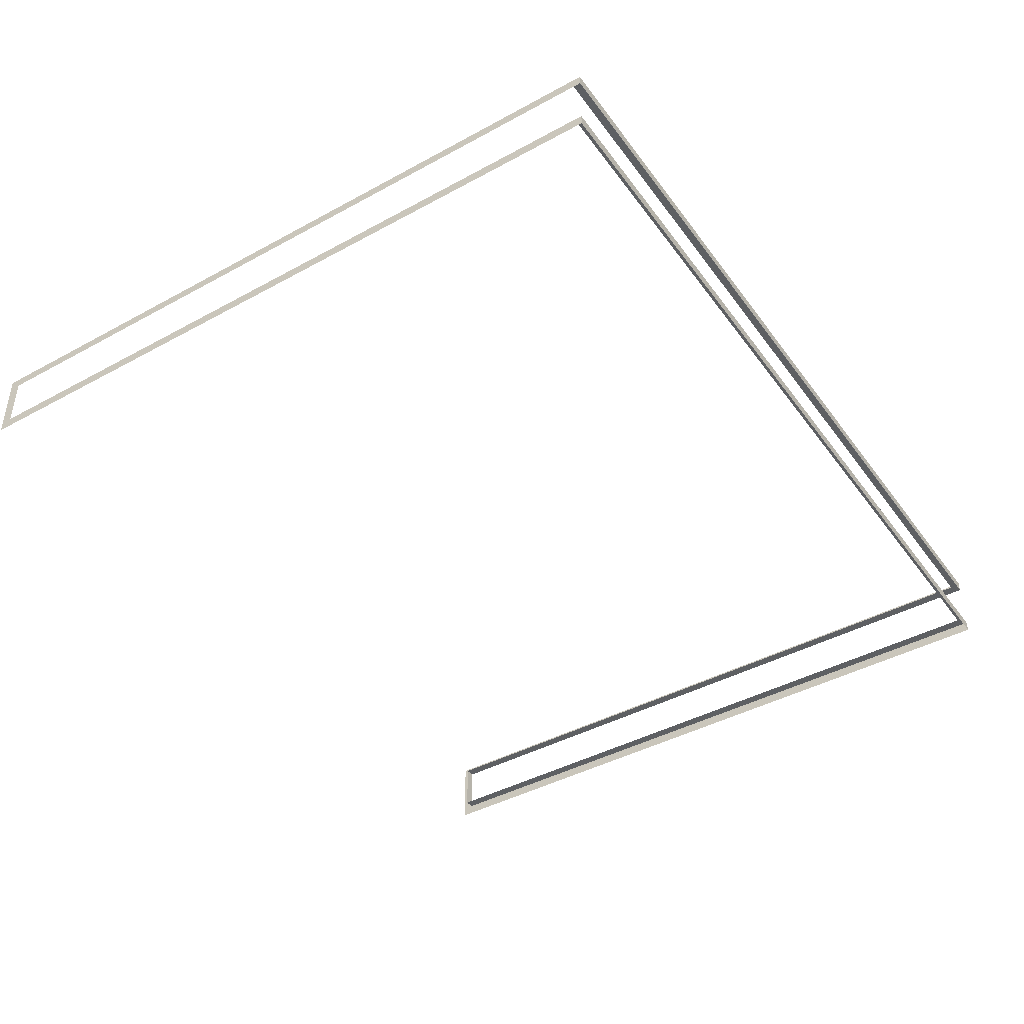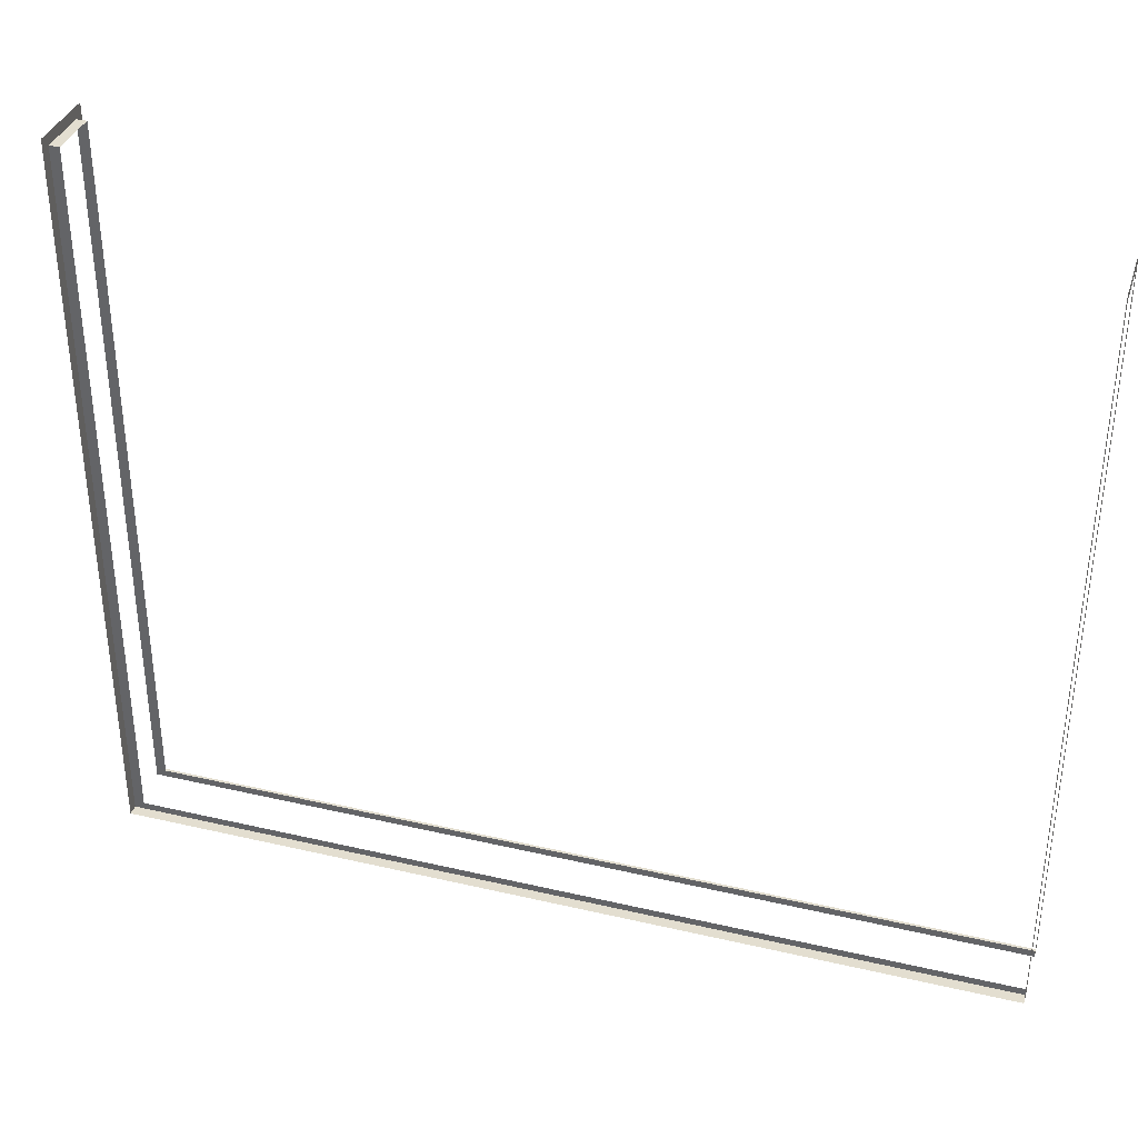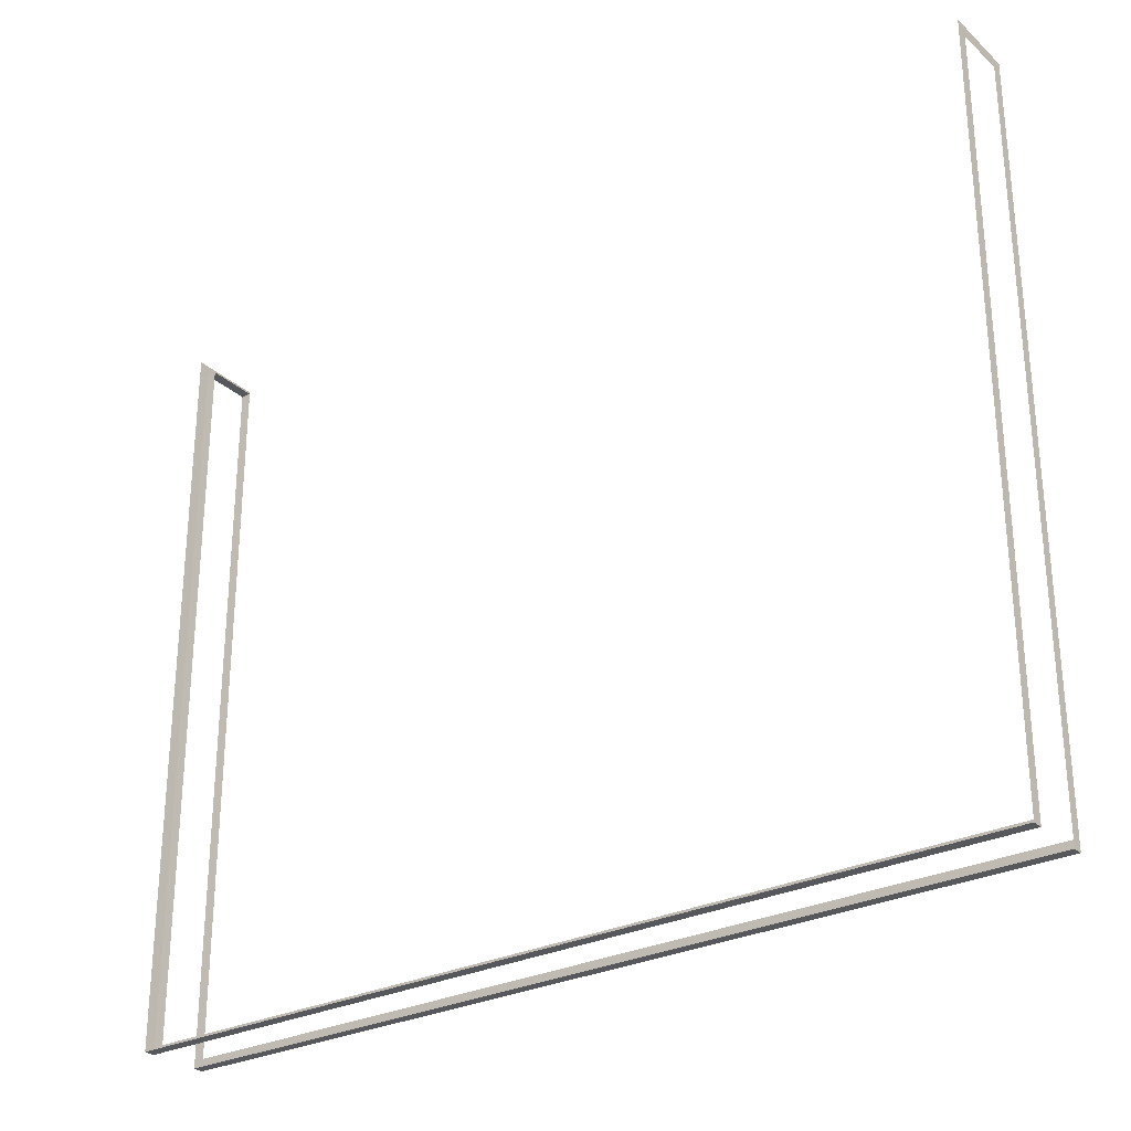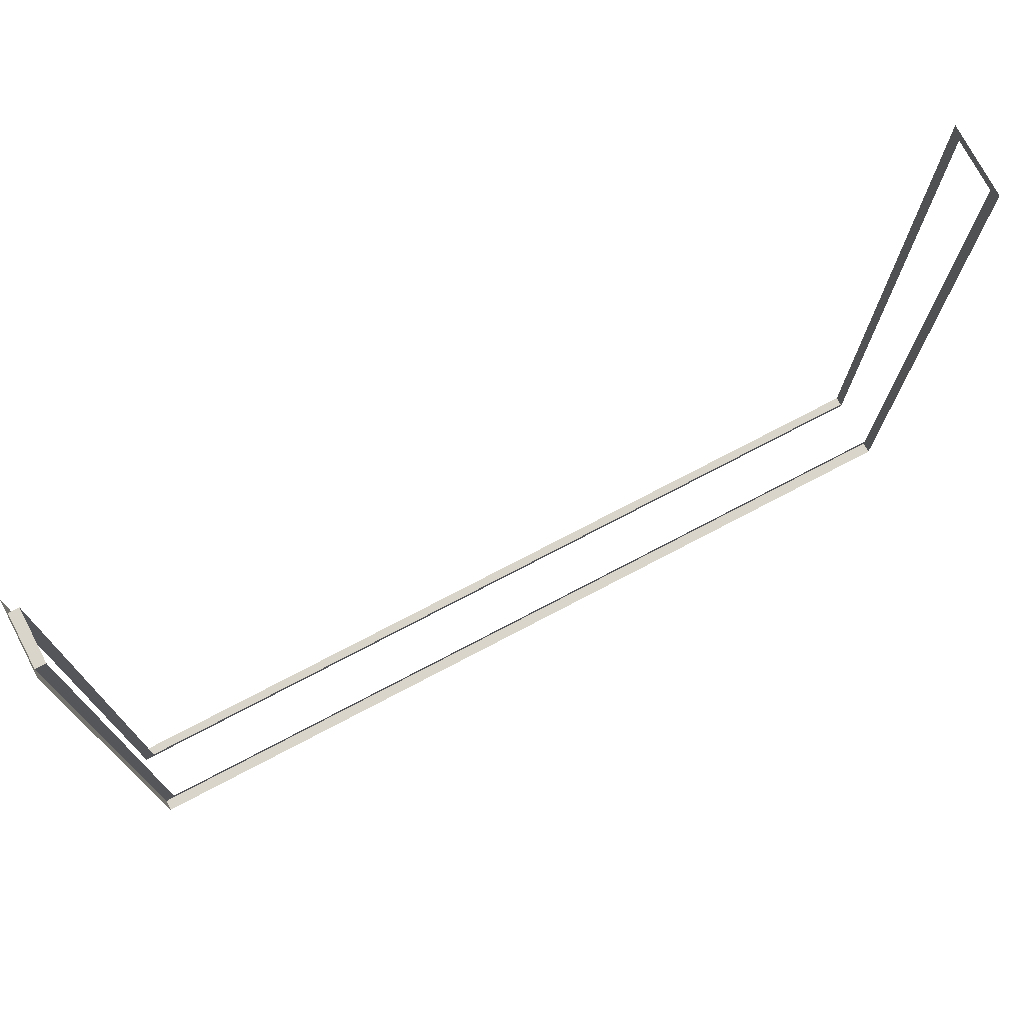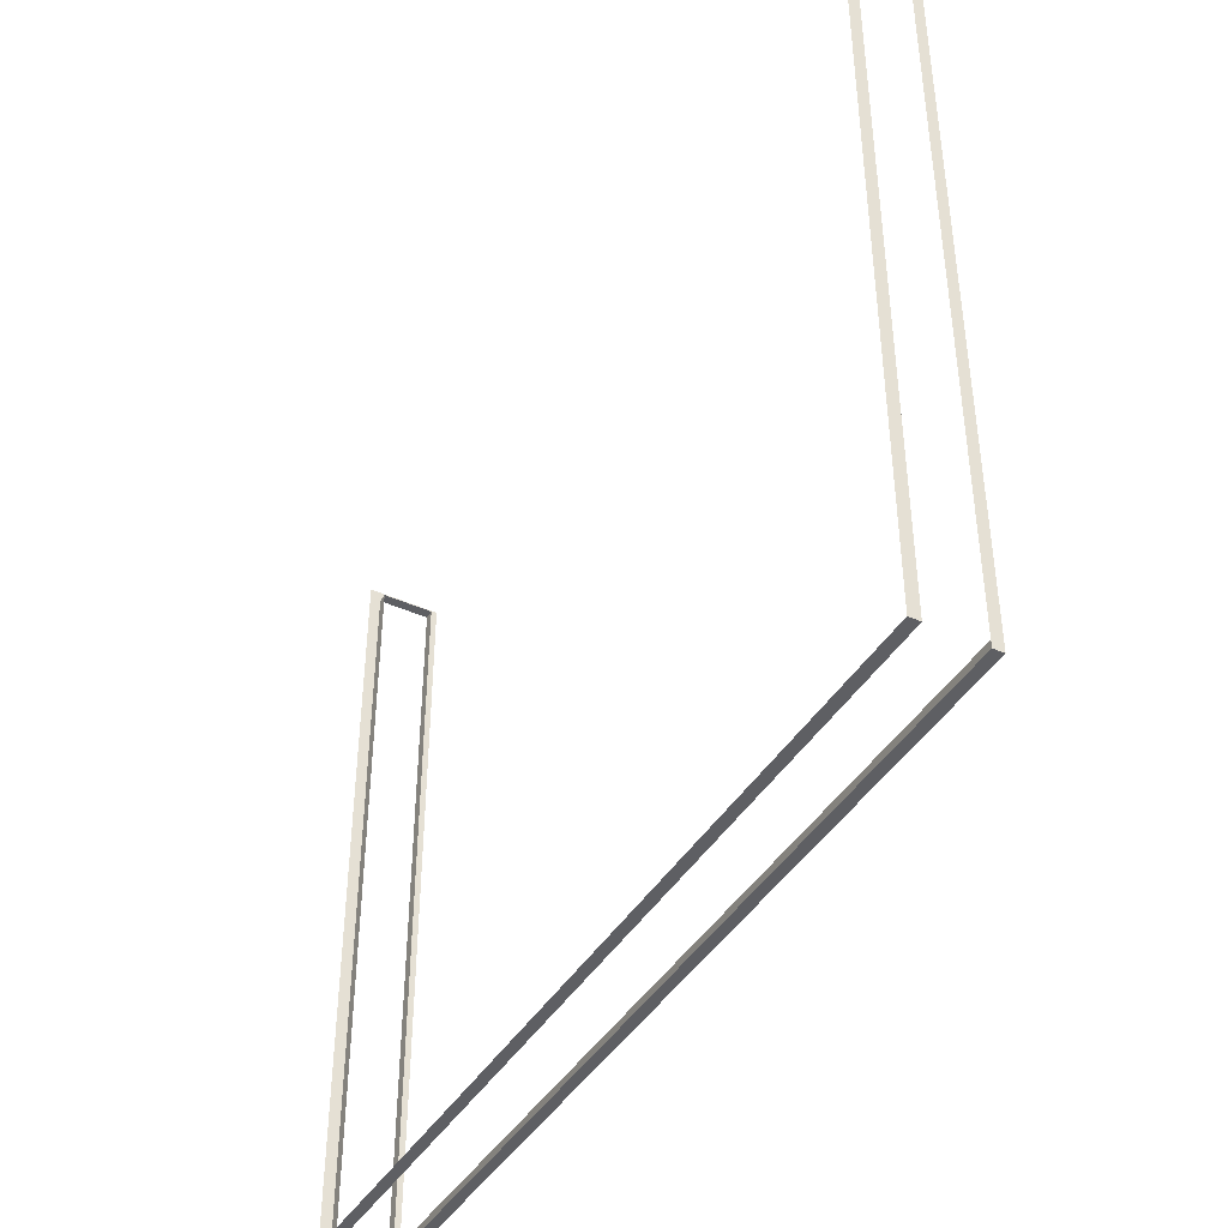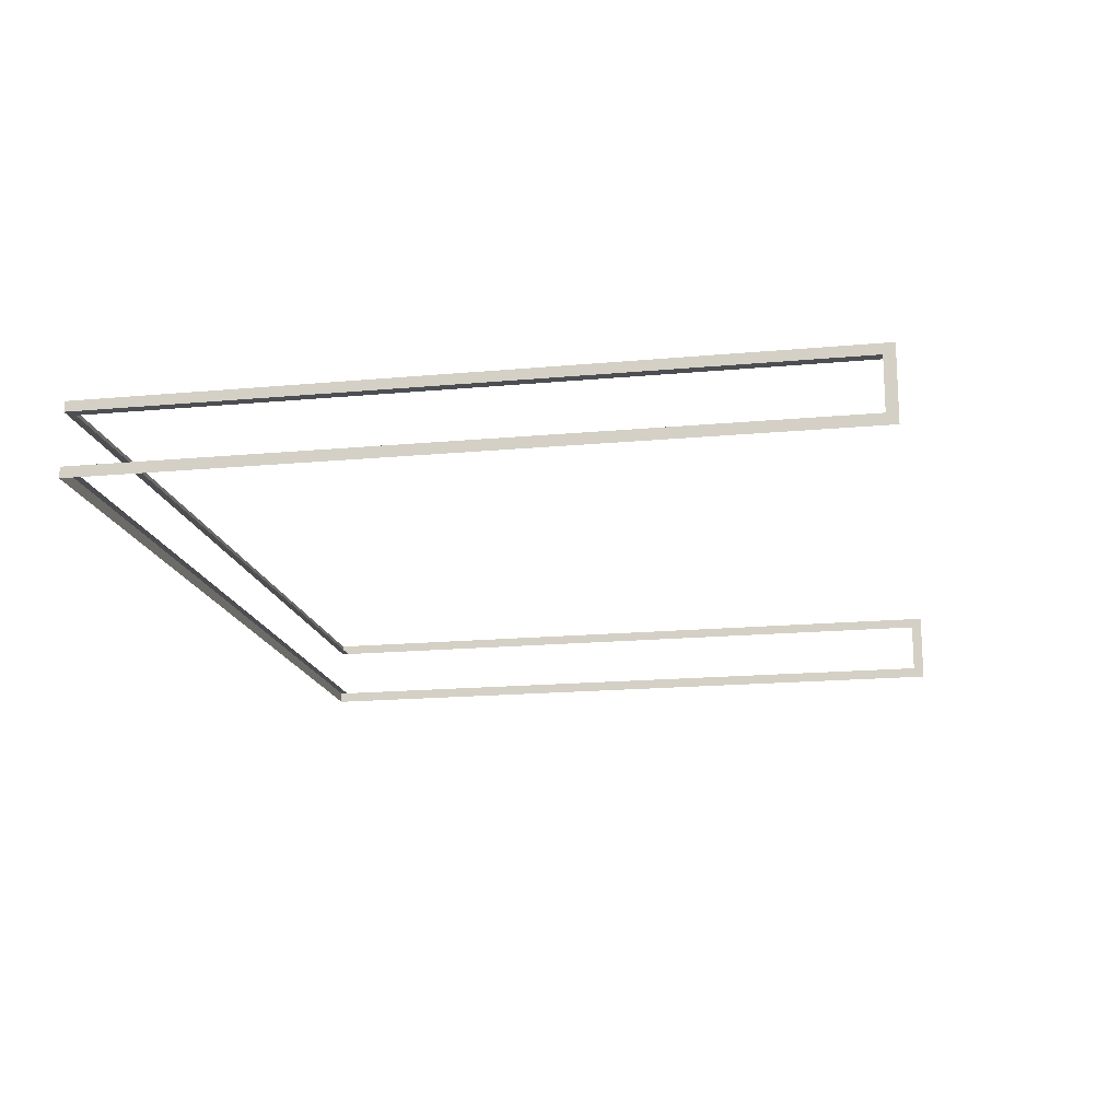
<metadata>
{"format":"obj","ext":"obj","renderer":"f3d","projection":"perspective","resolution":1024,"background":"white","views":[{"elev":-42.3,"azim":123.2,"up":"+Y"},{"elev":35.7,"azim":17.2,"up":"+Z"},{"elev":-28.4,"azim":37.0,"up":"+Z"},{"elev":74.5,"azim":-27.6,"up":"+Z"},{"elev":-41.9,"azim":61.6,"up":"+Z"},{"elev":-17.0,"azim":-79.4,"up":"+Y"}]}
</metadata>
<code>
o instance_3_ID148
v 0.1613 0.07037 0.1491
v 0.162 0.07037 0.2039
v 0.1613 0.07037 0.2039
v 0.162 0.07037 0.1496
v 0.2285 0.07049 0.1496
v 0.2285 0.07049 0.1491
v 0.2285 0.07049 0.1491
v 0.1613 0.07037 0.1491
v 0.2285 0.07049 0.1496
v 0.162 0.07037 0.1496
v 0.162 0.07037 0.2039
v 0.1613 0.07037 0.2039
v 0.1613 0.07037 0.1491
v 0.1613 0.07037 0.2039
v 0.2285 0.07049 0.1491
v 0.2285 0.07049 0.1496
v 0.162 0.07037 0.1496
v 0.162 0.07037 0.2039
v 0.1613 0.06562 0.2047
v 0.1613 0.06645 0.2039
v 0.1613 0.06562 0.1491
v 0.1613 0.07115 0.2047
v 0.1613 0.07037 0.2039
v 0.1613 0.07037 0.1491
v 0.1613 0.07115 0.1491
v 0.1613 0.06645 0.1491
v 0.1613 0.06645 0.2039
v 0.1613 0.06562 0.1491
v 0.1613 0.06645 0.1491
v 0.1613 0.07115 0.1491
v 0.1613 0.07115 0.2047
v 0.1613 0.07037 0.1491
v 0.1613 0.07037 0.2039
v 0.1613 0.06562 0.2047
v 0.1613 0.07115 0.2047
v 0.1613 0.07115 0.1491
v 0.1613 0.06645 0.2039
v 0.1613 0.06645 0.1491
v 0.1613 0.06562 0.1491
v 0.1613 0.06562 0.2047
v 0.2285 0.07049 0.1491
v 0.1613 0.07115 0.1491
v 0.2285 0.07126 0.1491
v 0.1613 0.07037 0.1491
v 0.1613 0.07037 0.1491
v 0.2285 0.07049 0.1491
v 0.1613 0.07115 0.1491
v 0.2285 0.07126 0.1491
v 0.2285 0.07126 0.1491
v 0.2285 0.07126 0.1491
v 0.2285 0.07049 0.1496
v 0.2285 0.07049 0.1491
v 0.2285 0.07049 0.2039
v 0.2285 0.06656 0.1491
v 0.2285 0.06574 0.2047
v 0.2285 0.06574 0.1491
v 0.2285 0.06656 0.2039
v 0.2285 0.07126 0.2047
v 0.2285 0.06656 0.1496
v 0.2285 0.07126 0.1491
v 0.2285 0.07049 0.2039
v 0.2285 0.07126 0.2047
v 0.2285 0.06656 0.2039
v 0.2285 0.06656 0.1496
v 0.2285 0.06656 0.1491
v 0.2285 0.06574 0.2047
v 0.2285 0.06574 0.1491
v 0.2285 0.07049 0.1496
v 0.2285 0.07049 0.1491
v 0.2285 0.07126 0.2047
v 0.2285 0.06574 0.2047
v 0.2285 0.06574 0.1491
v 0.2285 0.06656 0.1491
v 0.2285 0.06656 0.1496
v 0.2285 0.06656 0.2039
v 0.2285 0.07049 0.2039
v 0.1613 0.06645 0.2039
v 0.162 0.07037 0.2039
v 0.1621 0.06645 0.2039
v 0.1613 0.07037 0.2039
v 0.1613 0.07037 0.2039
v 0.1613 0.06645 0.2039
v 0.162 0.07037 0.2039
v 0.1621 0.06645 0.2039
v 0.1621 0.06645 0.2039
v 0.1621 0.06645 0.1496
v 0.1613 0.06645 0.2039
v 0.1621 0.06645 0.2039
v 0.1613 0.06645 0.1491
v 0.2285 0.06656 0.1496
v 0.2285 0.06656 0.1491
v 0.2285 0.06656 0.1491
v 0.2285 0.06656 0.1496
v 0.1613 0.06645 0.1491
v 0.1621 0.06645 0.1496
v 0.1613 0.06645 0.2039
v 0.1621 0.06645 0.2039
v 0.1621 0.06645 0.1496
v 0.1613 0.06562 0.1491
v 0.2285 0.06656 0.1491
v 0.2285 0.06574 0.1491
v 0.1613 0.06645 0.1491
v 0.1613 0.06645 0.1491
v 0.1613 0.06562 0.1491
v 0.2285 0.06656 0.1491
v 0.2285 0.06574 0.1491
f 7 8 9
f 9 8 10
f 10 8 11
f 12 11 8
f 27 28 29
f 30 31 32
f 32 31 33
f 33 31 27
f 31 34 27
f 28 27 34
f 45 46 47
f 48 47 46
f 60 61 62
f 61 63 62
f 64 65 63
f 62 63 66
f 63 65 66
f 67 66 65
f 61 60 68
f 69 68 60
f 81 82 83
f 84 83 82
f 92 93 94
f 93 95 94
f 94 95 96
f 97 96 95
f 103 104 105
f 106 105 104
f 1 2 3
f 2 1 4
f 4 1 5
f 5 1 6
f 19 20 21
f 20 19 22
f 20 22 23
f 23 22 24
f 24 22 25
f 26 21 20
f 41 42 43
f 42 41 44
f 50 51 52
f 51 50 53
f 54 55 56
f 55 54 57
f 55 57 58
f 57 54 59
f 58 57 53
f 58 53 50
f 77 78 79
f 78 77 80
f 86 87 88
f 87 86 89
f 89 86 90
f 89 90 91
f 99 100 101
f 100 99 102
l 13 14
l 15 13
l 15 16
l 16 17
l 17 18
l 18 14
l 35 36
l 13 36
l 37 14
l 38 37
l 39 38
l 39 40
l 40 35
l 15 49
l 49 36
l 70 49
l 71 70
l 72 71
l 72 73
l 73 74
l 74 75
l 75 76
l 16 76
l 85 18
l 85 37
l 98 85
l 74 98
l 73 38
l 72 39

</code>
